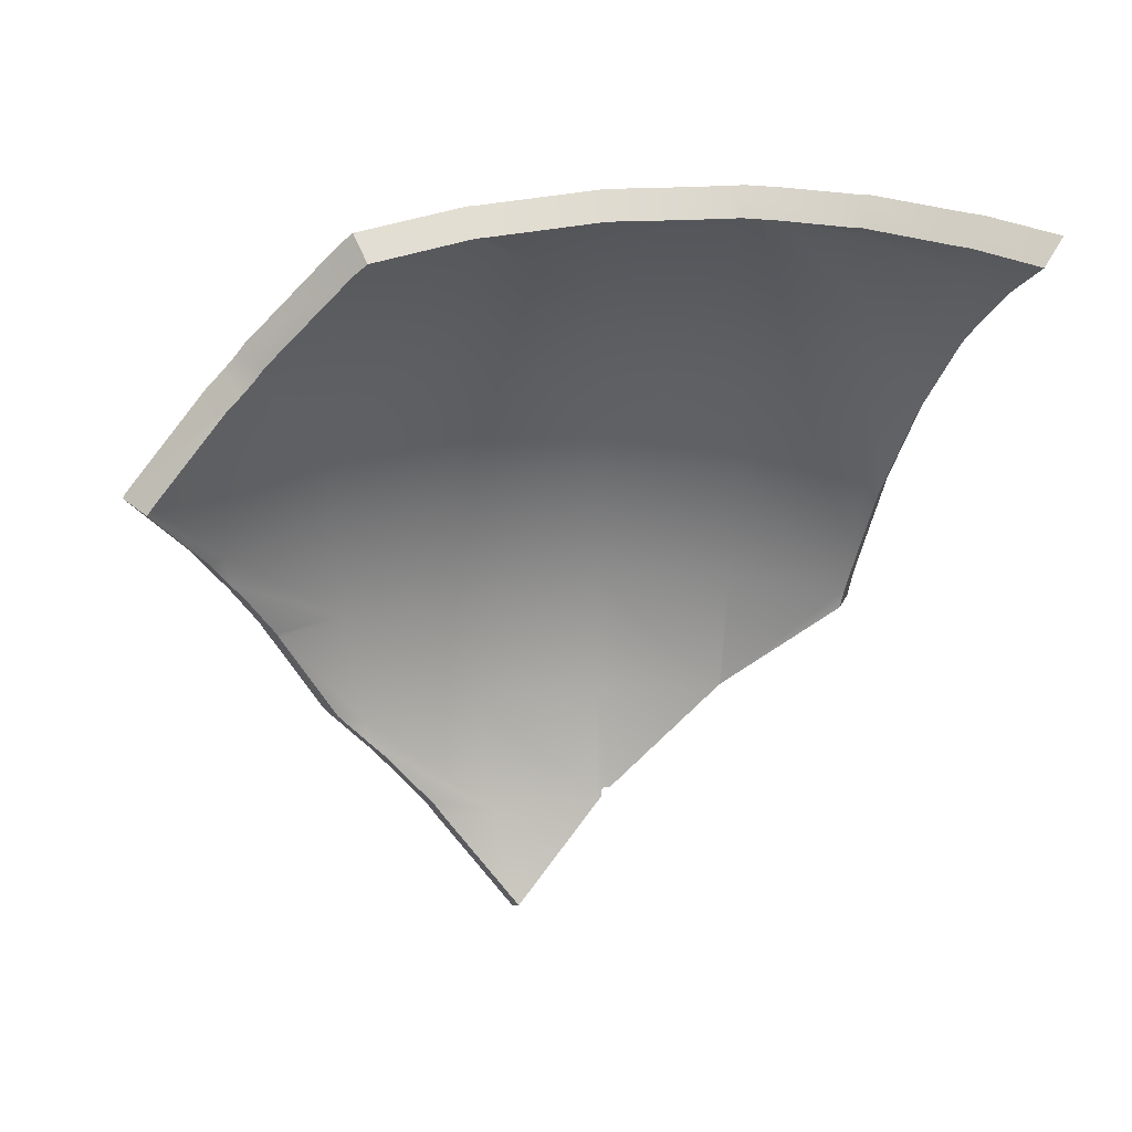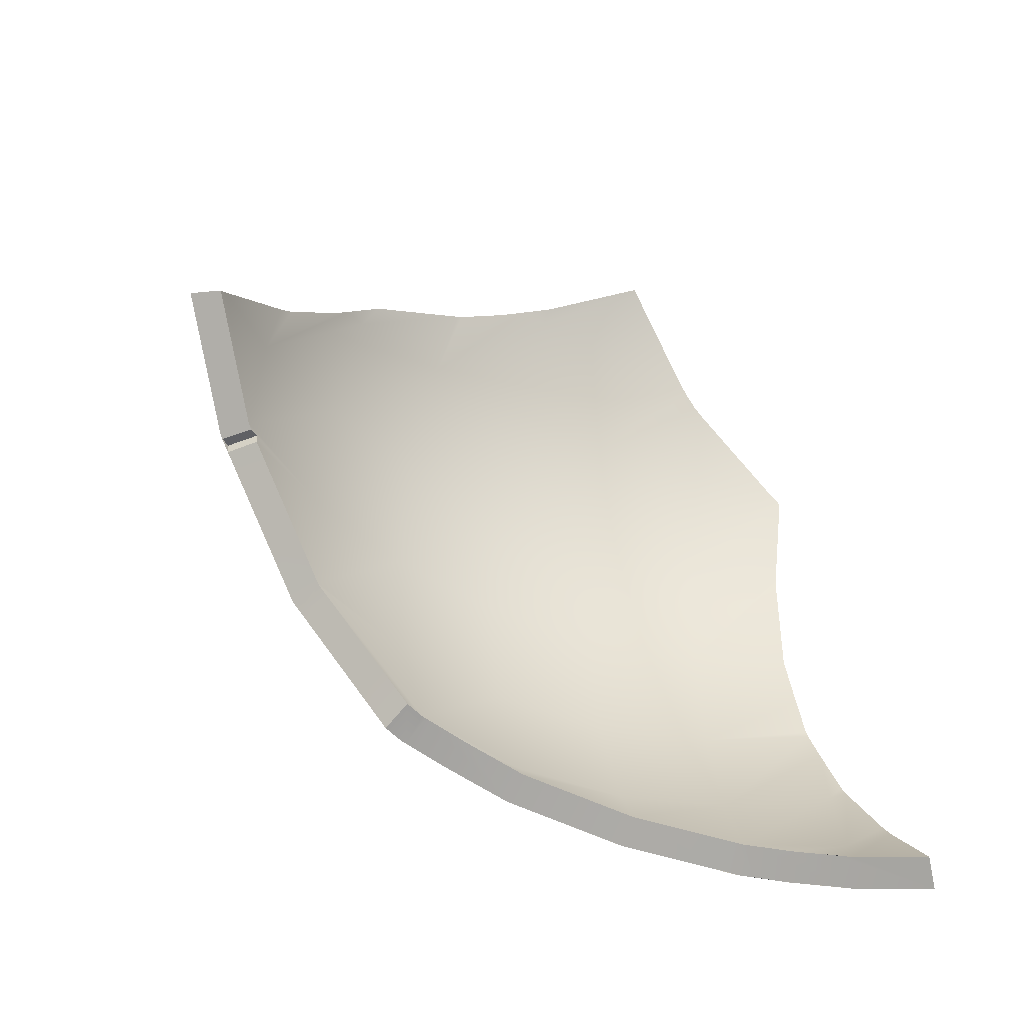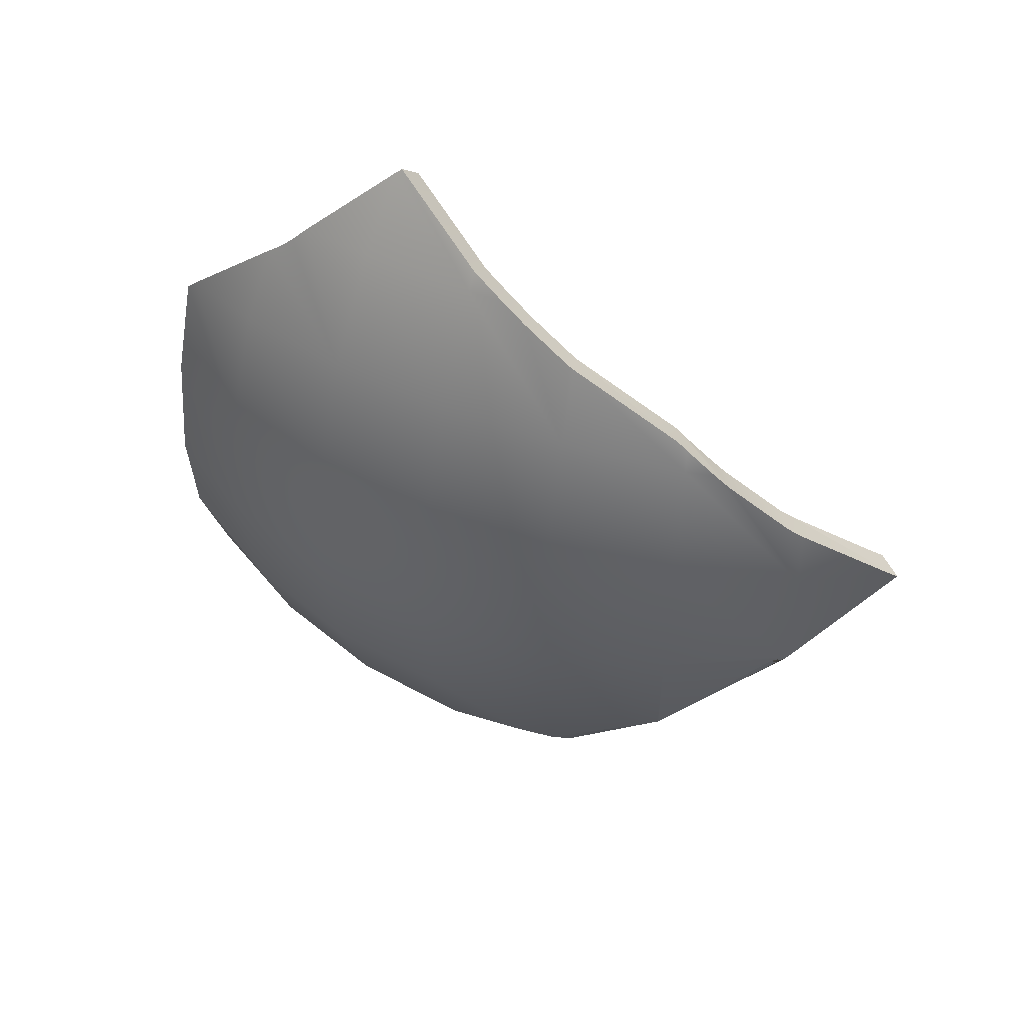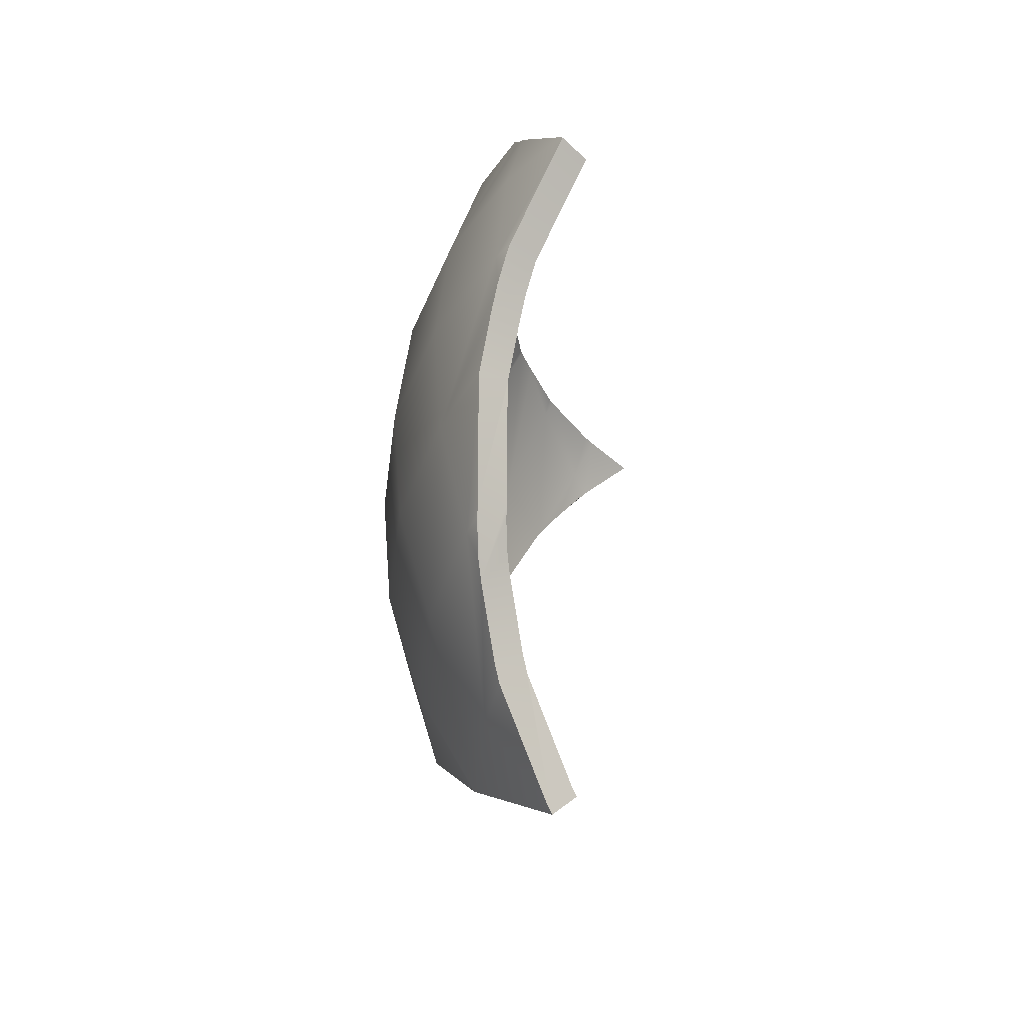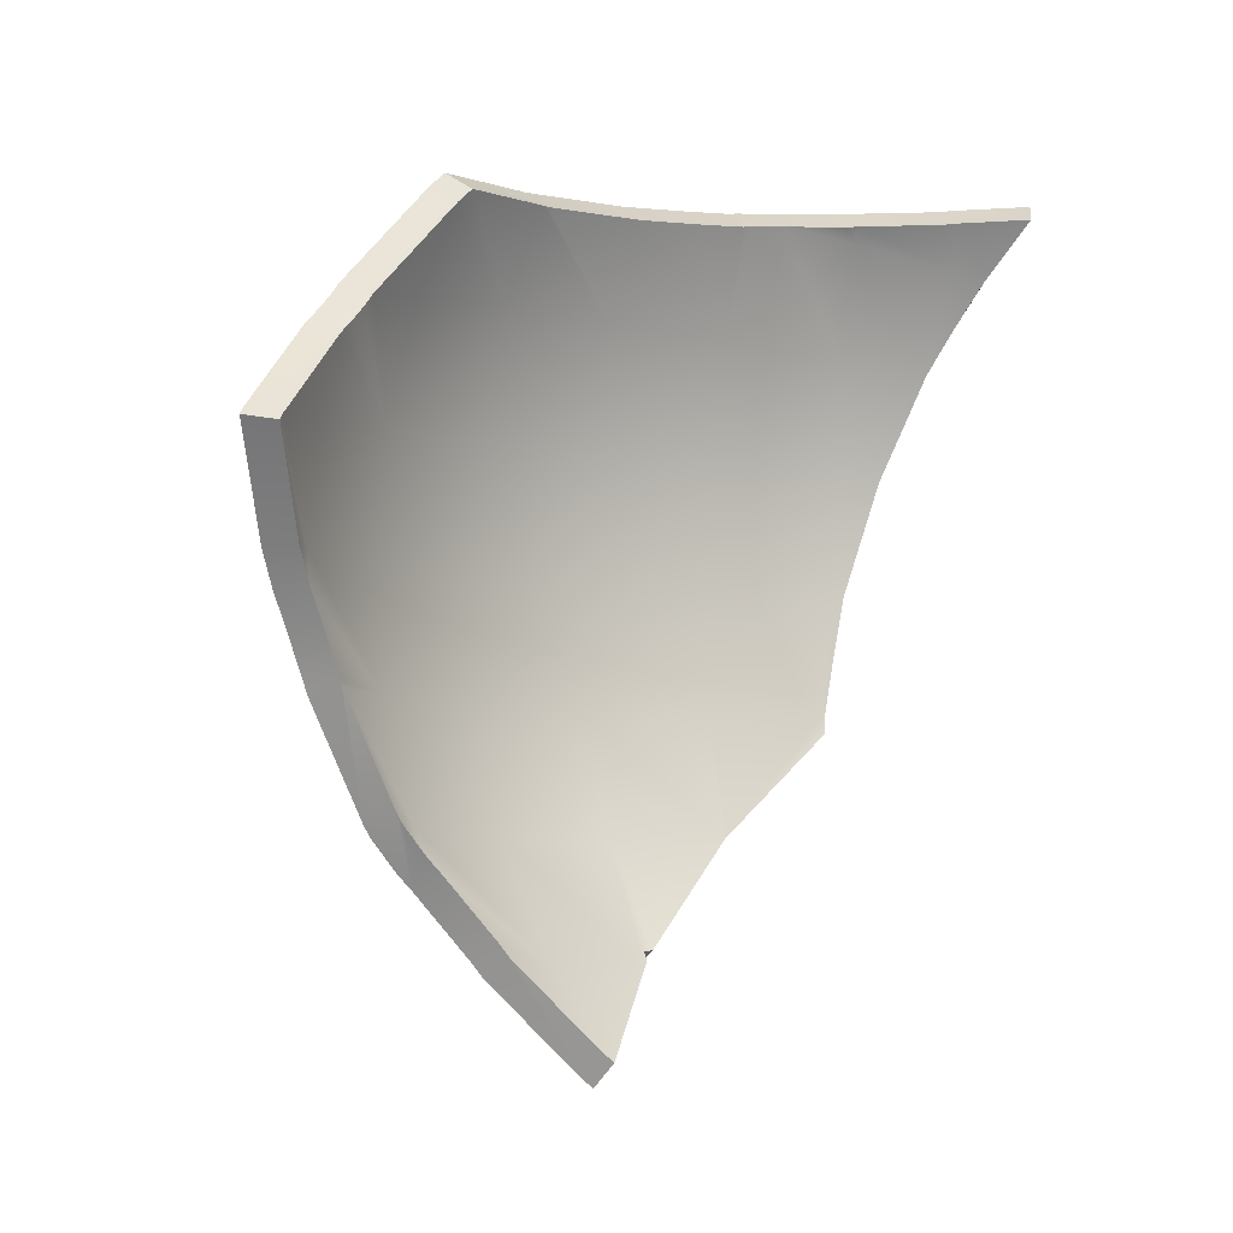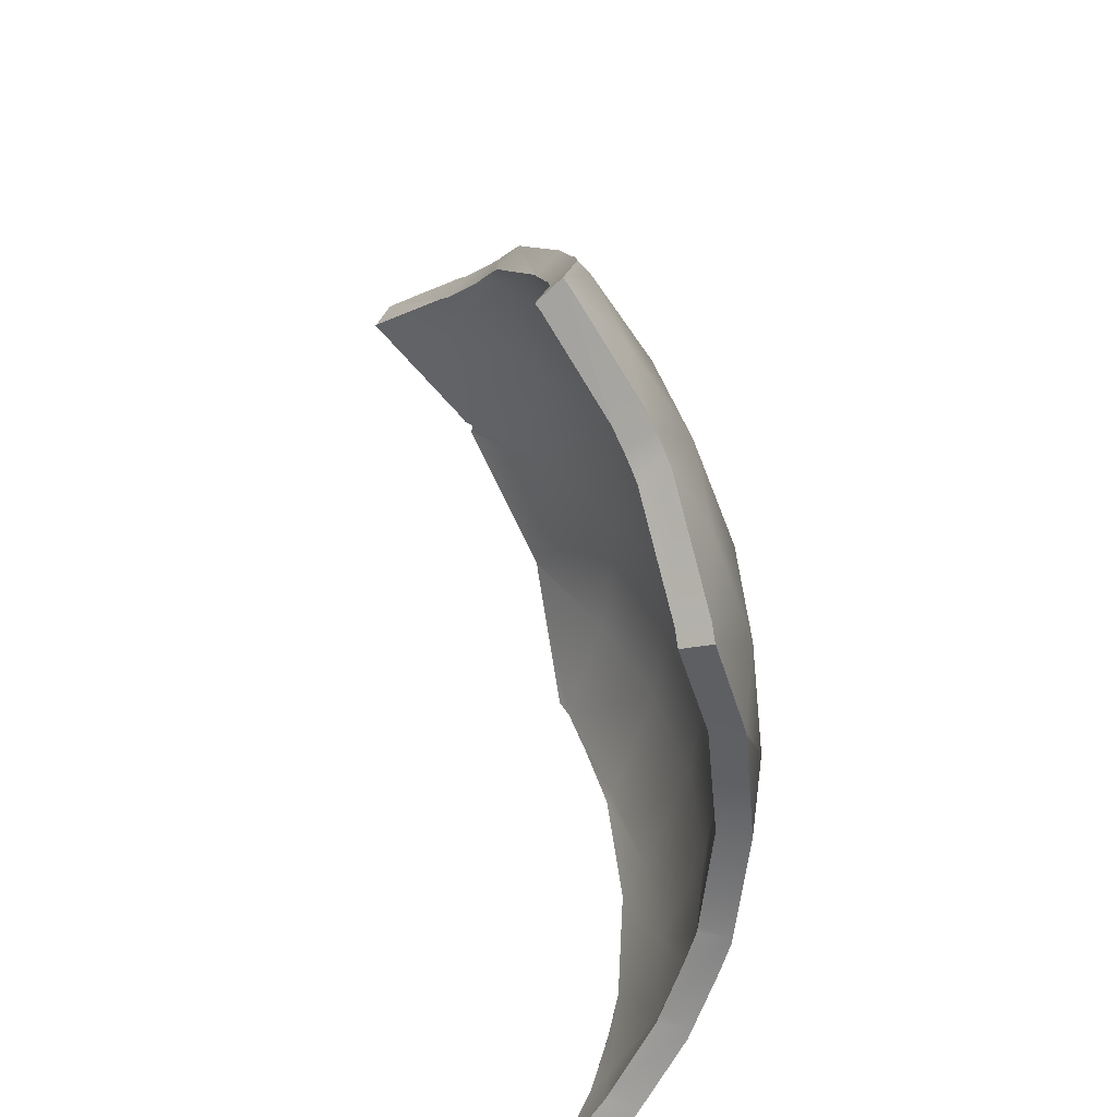
<metadata>
{"format":"obj","ext":"obj","renderer":"f3d","projection":"perspective","resolution":1024,"background":"white","views":[{"elev":36.5,"azim":-94.8,"up":"+Z"},{"elev":-44.8,"azim":-121.5,"up":"+Y"},{"elev":52.8,"azim":114.5,"up":"+Y"},{"elev":51.3,"azim":-178.8,"up":"+Y"},{"elev":-4.8,"azim":-127.5,"up":"+Z"},{"elev":38.2,"azim":-20.2,"up":"+Y"}]}
</metadata>
<code>
o Cube.002_Cube.004
v 0.3546 -0.2512 0.2456
v 0.386 -0.176 0.263
v 0.4521 -0.209 -0
v 0.4446 -0.2053 0.09169
v 0.4223 -0.1941 0.1803
v 0.4778 -0.1087 -0.09602
v 0.4868 -0.111 -0
v 0.4778 -0.1087 0.09602
v 0.4511 -0.1021 0.1885
v 0.4619 0 -0.1913
v 0.4904 0 -0.09755
v 0.5 0 0
v 0.4904 -0 0.09755
v 0.4619 -0 0.1913
v 0.4078 0.09123 -0.274
v 0.4511 0.1021 -0.1885
v 0.4778 0.1087 -0.09602
v 0.4868 0.111 0
v 0.4778 0.1087 0.09602
v 0.4511 0.1021 0.1885
v 0.4223 0.1941 -0.1803
v 0.4446 0.2053 -0.09169
v 0.4521 0.209 0
v 0.4446 0.2053 0.09169
v 0.4223 0.1941 0.1803
v 0.4054 0.2893 0
v 0.3996 0.285 0.08507
v 0.3796 0.2708 0.08082
v 0.3851 0.2749 0
v 0.4012 0.1844 0.1713
v 0.4223 0.195 0.08711
v 0.4295 0.1986 0
v 0.4223 0.195 -0.08711
v 0.4012 0.1844 -0.1713
v 0.4286 0.09696 0.1791
v 0.4539 0.1033 0.09122
v 0.4624 0.1054 0
v 0.4539 0.1033 -0.09122
v 0.4286 0.09696 -0.1791
v 0.3874 0.08667 -0.2603
v 0.4388 -0 0.1818
v 0.4659 -0 0.09267
v 0.475 0 0
v 0.4659 0 -0.09267
v 0.4388 0 -0.1818
v 0.4286 -0.09696 0.1791
v 0.4539 -0.1033 0.09122
v 0.4624 -0.1054 -0
v 0.4539 -0.1033 -0.09122
v 0.4012 -0.1844 0.1713
v 0.3667 -0.1672 0.2499
v 0.4223 -0.195 0.08711
v 0.4295 -0.1986 -0
v 0.3368 -0.2387 0.2333
v 0.4082 0.2769 -0.04553
v 0.4036 0.288 -0.02573
v 0.3881 0.2626 -0.04317
v 0.3835 0.2737 -0.02337
v 0.396 0.301 0
v 0.3766 0.2855 0
v 0.3584 0.3384 0.07422
v 0.3409 0.3209 0.07039
v 0.4154 0.2577 -0.08353
v 0.4159 0.2561 -0.08747
v 0.4142 0.2145 -0.1699
v 0.3949 0.2444 -0.0792
v 0.3954 0.2428 -0.08314
v 0.3938 0.2034 -0.1611
v 0.4149 0.2087 -0.178
v 0.3945 0.1976 -0.1692
v 0.3911 0.17 -0.2009
v 0.3931 0.1804 -0.1898
v 0.4113 0.1792 -0.2118
v 0.4134 0.1897 -0.2007
v 0.4004 0.1407 -0.2579
v 0.3807 0.1335 -0.2445
v 0.397 0.1334 -0.2685
v 0.3773 0.1261 -0.2552
v 0.3626 0.07993 -0.3323
v 0.3584 0.07423 -0.3384
v 0.3451 0.0761 -0.3149
v 0.3409 0.0704 -0.3209
v 0.3966 0 -0.2608
v 0.3947 0.003104 -0.2638
v 0.4172 0 -0.275
v 0.4155 0.002741 -0.2777
v 0.4514 -0.1021 -0.1876
v 0.4512 -0.1011 -0.1885
v 0.451 -0.1096 -0.1806
v 0.429 -0.09706 -0.1777
v 0.4287 -0.09533 -0.1791
v 0.4287 -0.1039 -0.1712
v 0.4279 -0.09218 -0.1815
v 0.4502 -0.09722 -0.1914
v 0.3996 -0.007248 -0.2537
v 0.4203 -0.007644 -0.2676
v 0.447 -0.1994 -0.08813
v 0.4468 -0.1988 -0.09198
v 0.4434 -0.1953 -0.1077
v 0.4248 -0.189 -0.08354
v 0.4246 -0.1884 -0.0874
v 0.4214 -0.1852 -0.1021
v 0.4002 0 -0.254
v 0.421 0 -0.2679
v 0.4474 -0.2067 -0.05644
v 0.4253 -0.1965 -0.05135
v 0.4464 -0.2188 -0
v 0.4243 -0.2075 -0
v 0.427 -0.2371 0.08525
v 0.4059 -0.2248 0.08083
v 0.3916 0.2645 0.1527
v 0.3879 0.2762 0.1416
v 0.3723 0.2508 0.1448
v 0.3687 0.2625 0.1337
v 0.3607 0.3349 0.07853
v 0.3432 0.3175 0.07469
v 0.3939 0.2544 0.1634
v 0.3746 0.2412 0.155
v 0.394 -0.2541 0.1635
v 0.426 -0.2382 0.08896
v 0.3747 -0.241 0.155
v 0.4049 -0.2259 0.08454
v 0.3648 -0.2451 0.172
v 0.3714 -0.2429 0.1619
v 0.3836 -0.2585 0.1813
v 0.3907 -0.2561 0.1703
v 0.3928 0.17 0.254
v 0.3941 0.18 0.2446
v 0.3735 0.1612 0.2409
v 0.3748 0.1712 0.2314
v 0.3949 0.2479 0.1717
v 0.3756 0.2347 0.1632
v 0.3519 -0.2499 0.1915
v 0.3706 -0.2633 0.2009
v 0.3495 -0.2694 0.2296
v 0.3325 -0.2556 0.2177
v 0.4164 0.08876 0.2581
v 0.4236 -0 0.2631
v 0.3958 0.08416 0.2447
v 0.4027 -0 0.2494
v 0.4157 0.09322 0.2583
v 0.3952 0.08862 0.2449
v 0.4166 -0.05042 0.2658
v 0.396 -0.0478 0.2521
v 0.4112 -0.08745 0.2683
v 0.3909 -0.08292 0.2544
v 0.382 -0.1645 0.2735
v 0.4015 -0.1156 0.2708
v 0.4103 -0.09186 0.2691
v 0.39 -0.08732 0.2552
v 0.3809 -0.1121 0.257
v 0.3633 -0.156 0.2594
v 0.3784 -0.1722 0.2746
v 0.3597 -0.1637 0.2605
v 0.3268 -0.2166 0.2632
v 0.3435 -0.2283 0.2775
v 0.3011 -0.2811 0.2811
v 0.3425 -0.2719 0.2384
v 0.3256 -0.2581 0.2265
v 0.2866 -0.2666 0.2666
v 0.3202 -0.2262 0.2644
v 0.3368 -0.2379 0.2787
v 0.421 0 -0.2679
f 1 2 153 156 162
f 2 148 147 153
f 3 7 8 4
f 4 8 9 5
f 5 9 149 148 2
f 6 11 12 7
f 7 12 13 8
f 8 13 14 9
f 9 14 138 143 145 149
f 10 16 17 11
f 11 17 18 12
f 12 18 19 13
f 13 19 20 14
f 14 20 141 137 138
f 15 77 75 73 74 21 16
f 16 21 22 17
f 17 22 23 18
f 18 23 24 19
f 19 24 25 20
f 20 25 128 127 141
f 21 69 65 64 22
f 22 64 63 55 56 26 23
f 23 26 27 24
f 24 27 112 111 117 131 25
f 25 131 128
f 26 59 61 115 27
f 27 115 112
f 28 114 116
f 29 28 116 62 60
f 30 130 132
f 31 30 132 118 113 114 28
f 32 31 28 29
f 33 32 29 58 57 66 67
f 34 33 67 68 70
f 35 142 129 130 30
f 36 35 30 31
f 37 36 31 32
f 38 37 32 33
f 39 38 33 34
f 40 39 34 72 71 76 78
f 41 140 139 142 35
f 42 41 35 36
f 43 42 36 37
f 44 43 37 38
f 45 44 38 39
f 46 150 146 144 140 41
f 47 46 41 42
f 48 47 42 43
f 49 48 43 44
f 50 51 151 150 46
f 52 50 46 47
f 53 52 47 48
f 51 154 152 151
f 54 161 155 154 51
f 147 152 154 155 156 153
f 158 135 134 1
f 70 72 34
f 133 136 159 54
f 79 77 15
f 162 157 158 1
f 135 136 133 123 125 134
f 95 93 91 45 103
f 63 66 57 55
f 107 105 3
f 86 80 79 15
f 59 60 62 61
f 91 90 49 44 45
f 60 58 29
f 119 121 122 110 109 120
f 106 108 53
f 105 97 98 6 7 3
f 159 160 161 54
f 117 118 132 130 129 127 128 131
f 99 102 92 89
f 89 92 90 91 93 94 88 87
f 56 59 26
f 73 71 72 70 68 65 69 74
f 143 144 146 145
f 125 123 124 121 119 126
f 88 94 96 104 85 163 10
f 124 123 133 54 51 50
f 84 83 103 45 39 40
f 85 83 84 82 80 86
f 97 100 101 102 99 98
f 127 129 142 139 137 141
f 90 92 102 101 49
f 78 81 40
f 108 110 122 52 53
f 96 95 103 104
f 61 62 116 114 113 111 112 115
f 122 121 124 50 52
f 145 146 150 151 152 147 148 149
f 156 155 161 160 157 162
f 107 108 106 100 97 105
f 138 140 144 143
f 55 57 58 60 59 56
f 87 88 10 11 6
f 86 15 16 10 163 85
f 109 110 108 107
f 65 68 67 66 63 64
f 74 69 21
f 75 76 71 73
f 134 125 126 5 2 1
f 120 109 107 3 4
f 104 103 83 85
f 80 82 81 78 76 75 77 79
f 101 100 106 53 48 49
f 111 113 118 117
f 98 99 89 87 6
f 94 93 95 96
f 137 139 140 138
f 157 160 159 136 135 158
f 126 119 120 4 5
f 81 82 84 40

</code>
